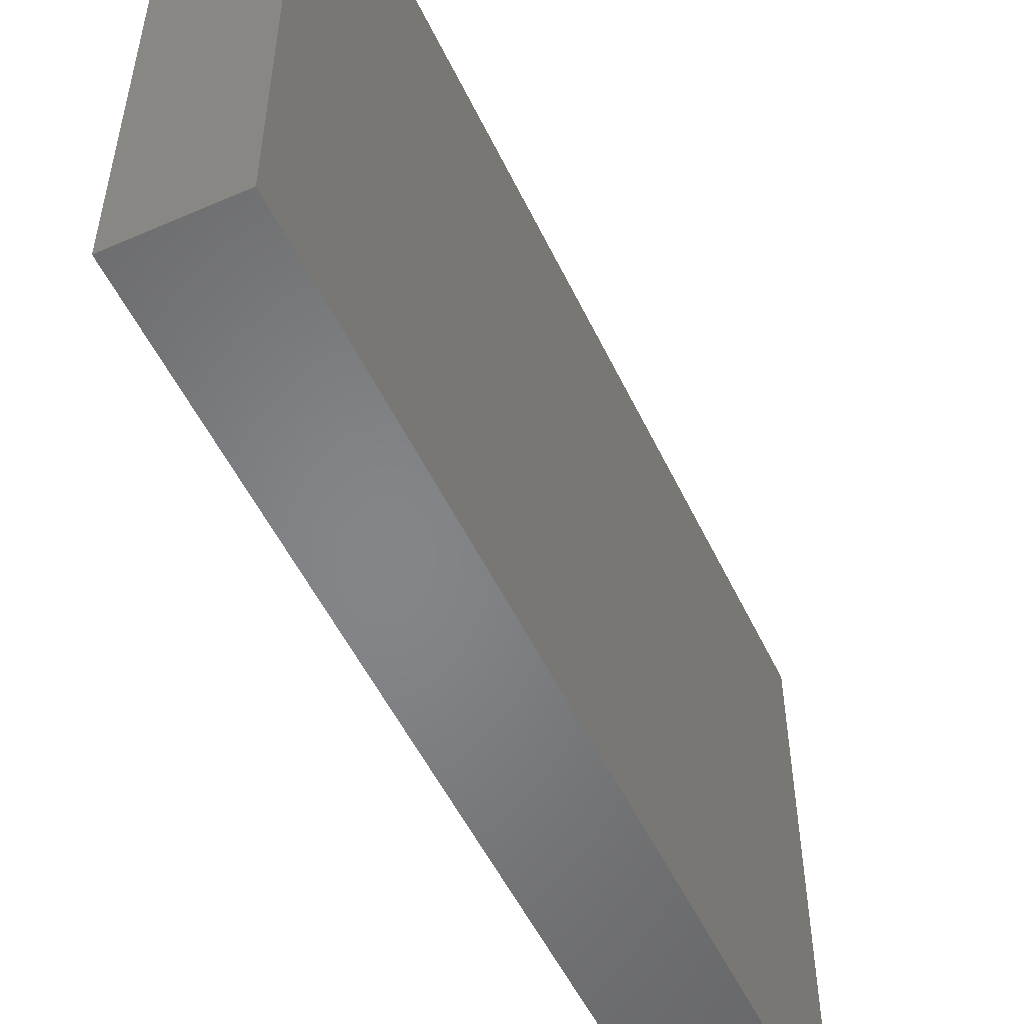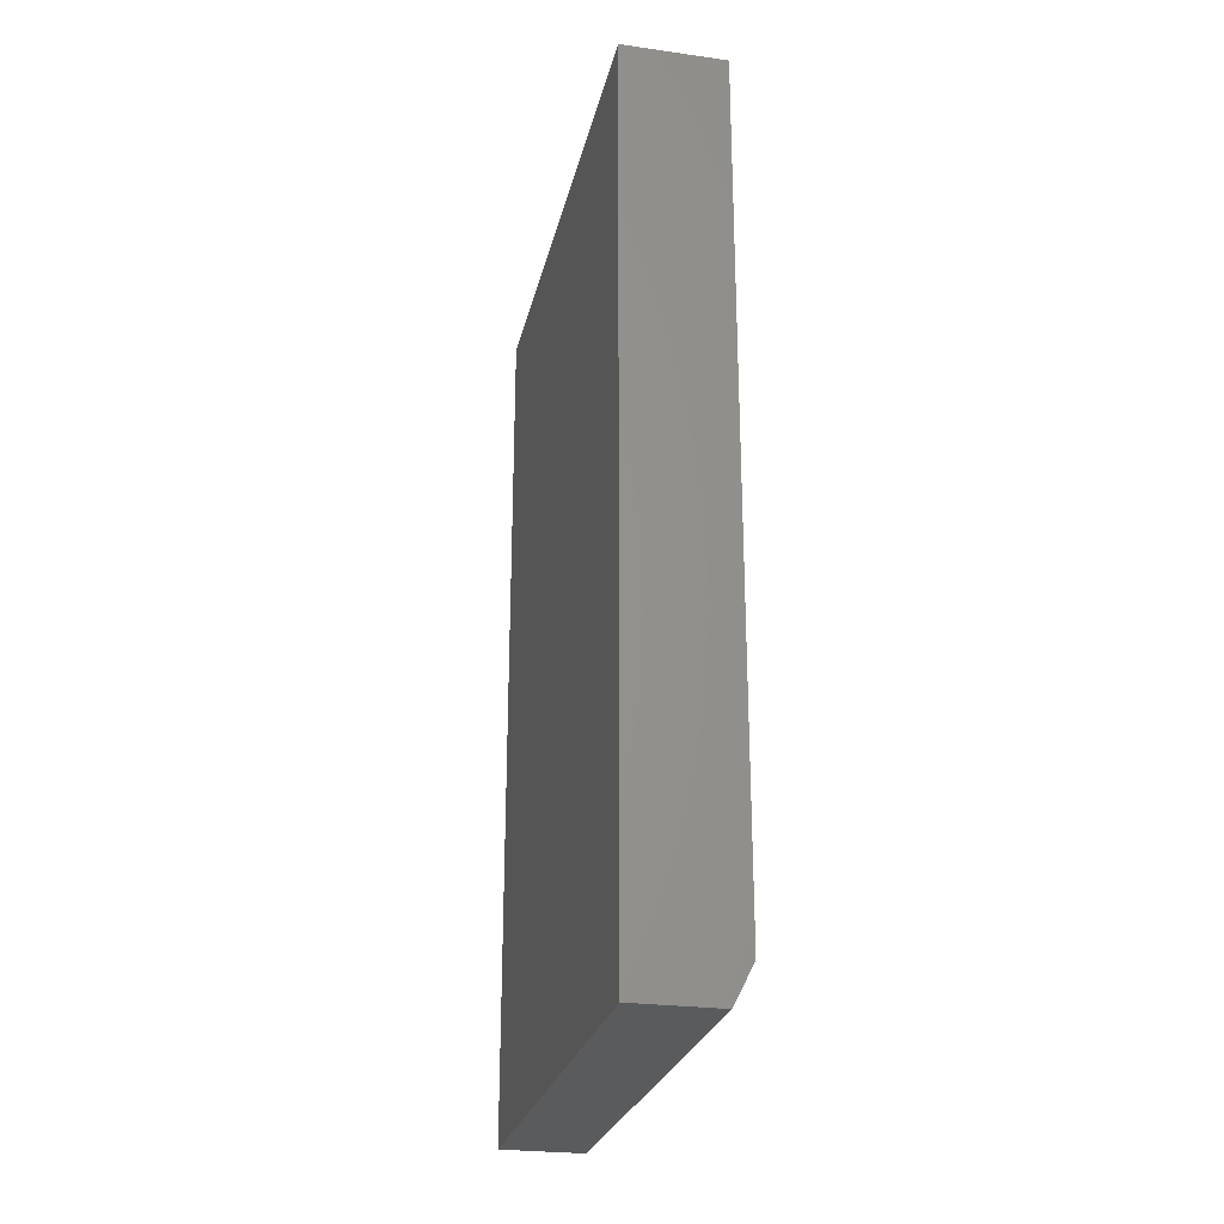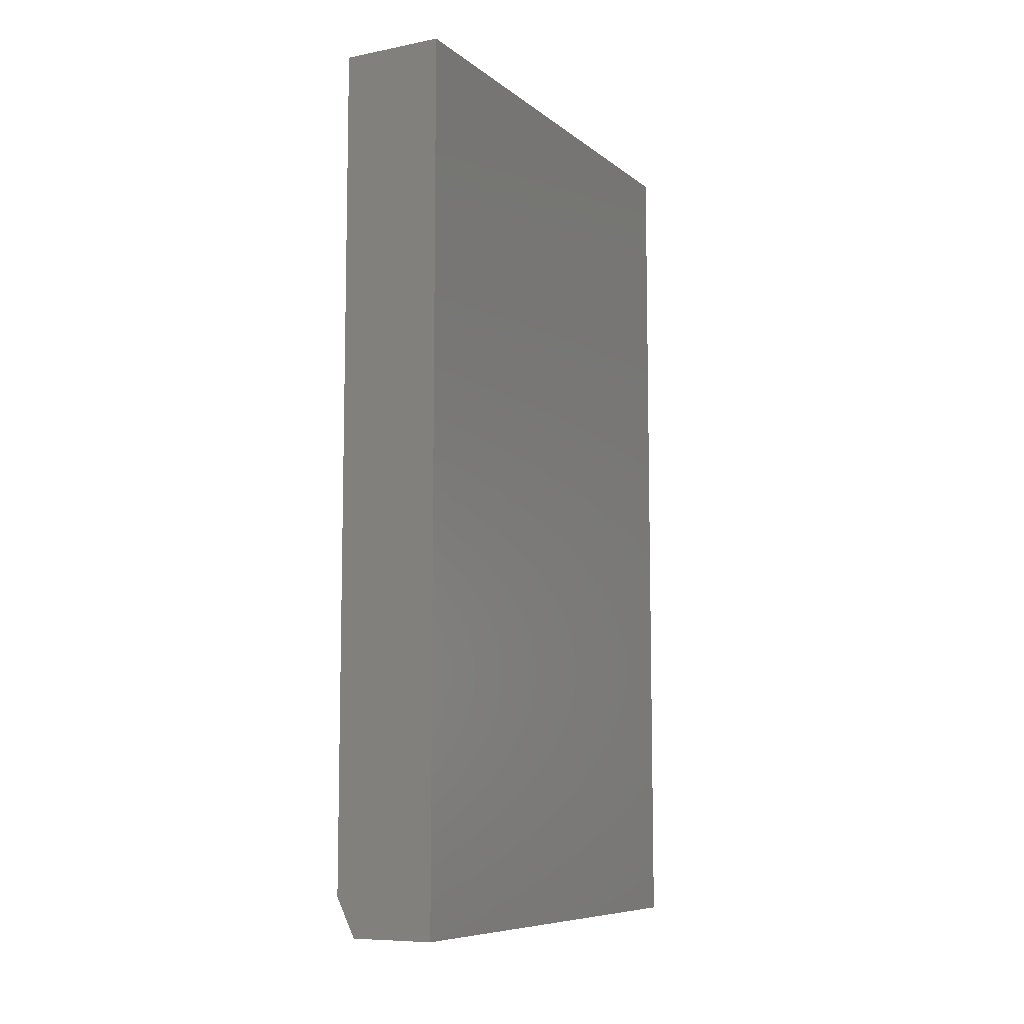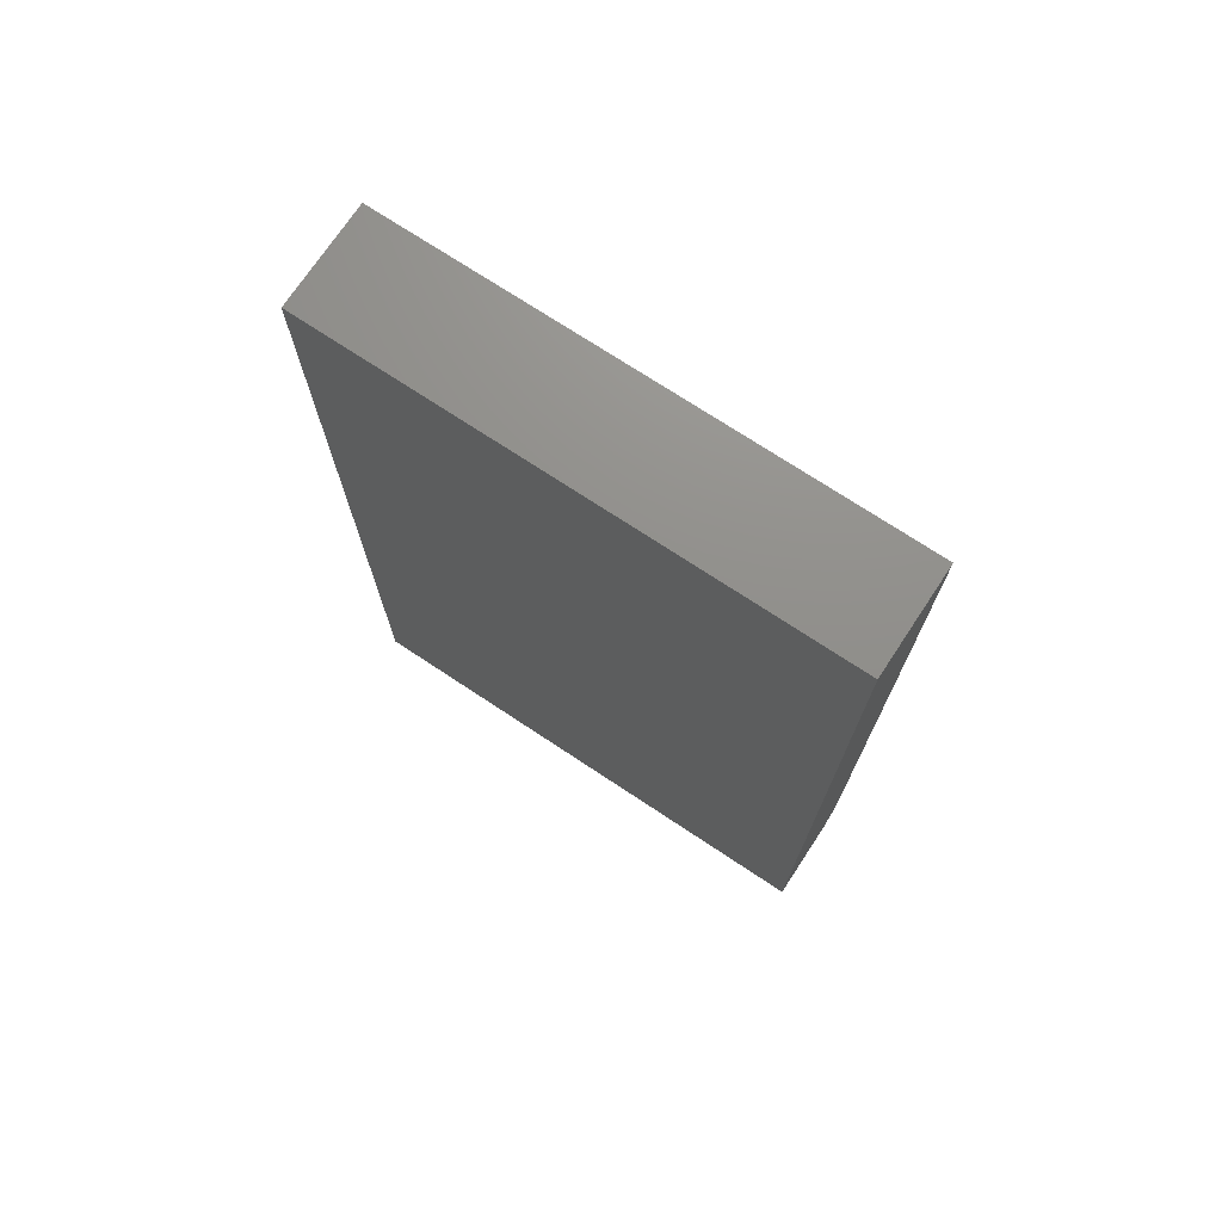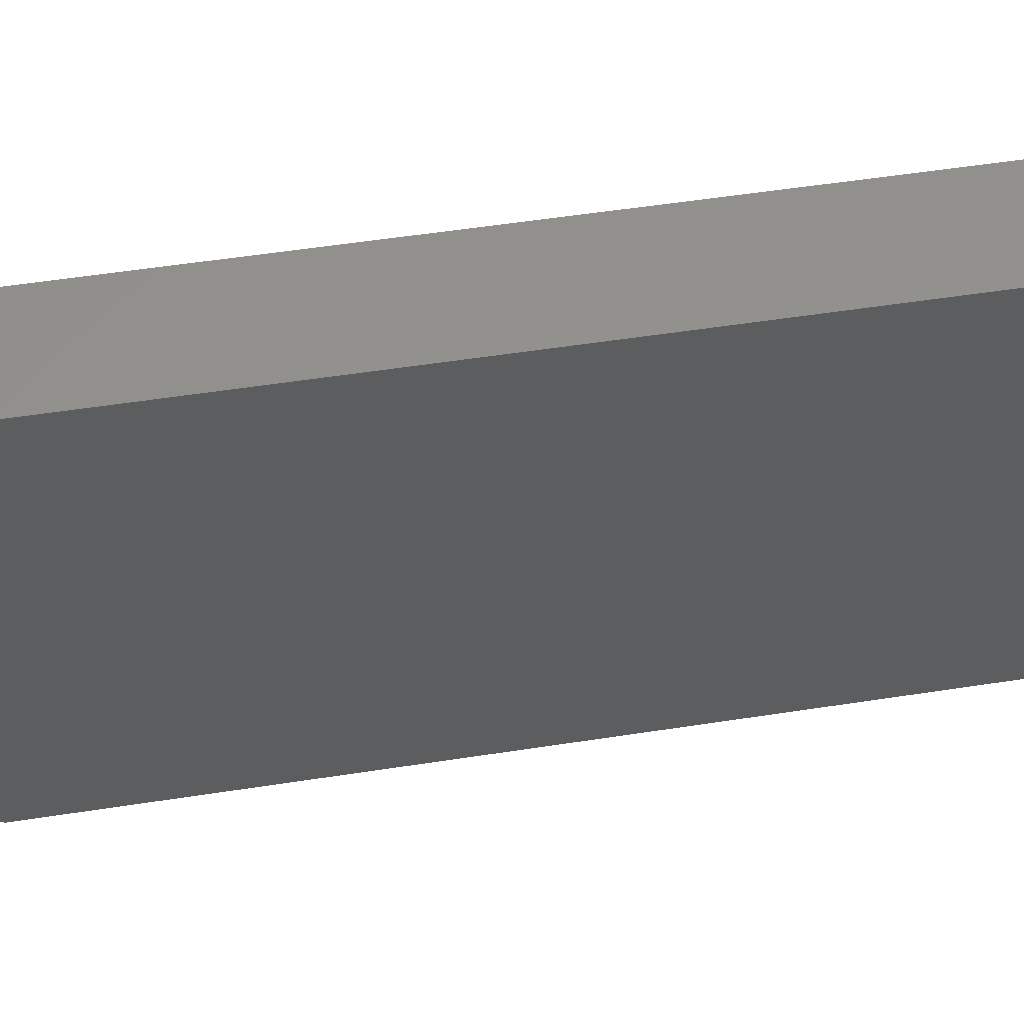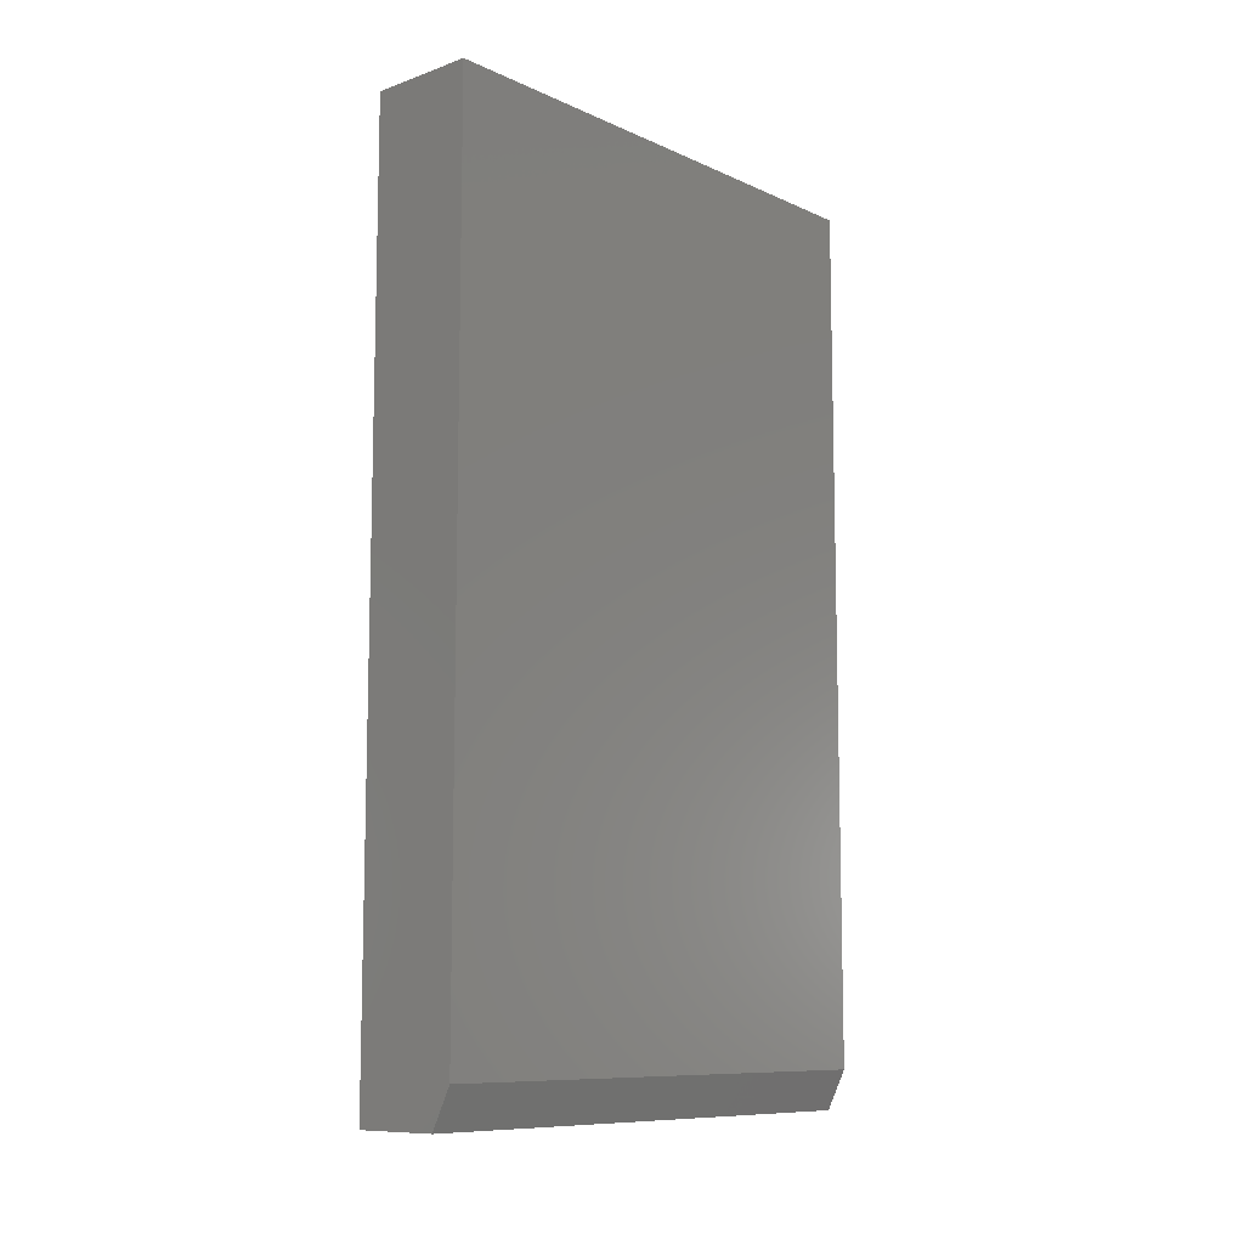
<metadata>
{"format":"stl","ext":"stl","renderer":"f3d","projection":"perspective","resolution":1024,"background":"white","views":[{"elev":-52.7,"azim":25.1,"up":"+Y"},{"elev":-25.8,"azim":167.5,"up":"+Z"},{"elev":-8.4,"azim":28.0,"up":"+Z"},{"elev":72.9,"azim":123.5,"up":"+Z"},{"elev":56.5,"azim":-99.1,"up":"+Y"},{"elev":-9.9,"azim":-138.4,"up":"+Z"}]}
</metadata>
<code>
# stl→obj: 10 verts, 16 faces
v 0.007812 0 0
v 0.007812 0.2109 0
v 0.04219 0 0
v 0.04219 0.2109 0
v 0 0.2109 0.01562
v 0 0 0.01562
v 0 0.2109 0.3594
v 0 0 0.3594
v 0.04219 0.2109 0.3594
v 0.04219 0 0.3594
f 1 2 3
f 3 2 4
f 5 6 7
f 7 6 8
f 7 9 5
f 5 9 4
f 5 4 2
f 10 8 3
f 3 8 6
f 3 6 1
f 5 2 6
f 6 2 1
f 8 10 7
f 7 10 9
f 3 4 10
f 10 4 9

</code>
